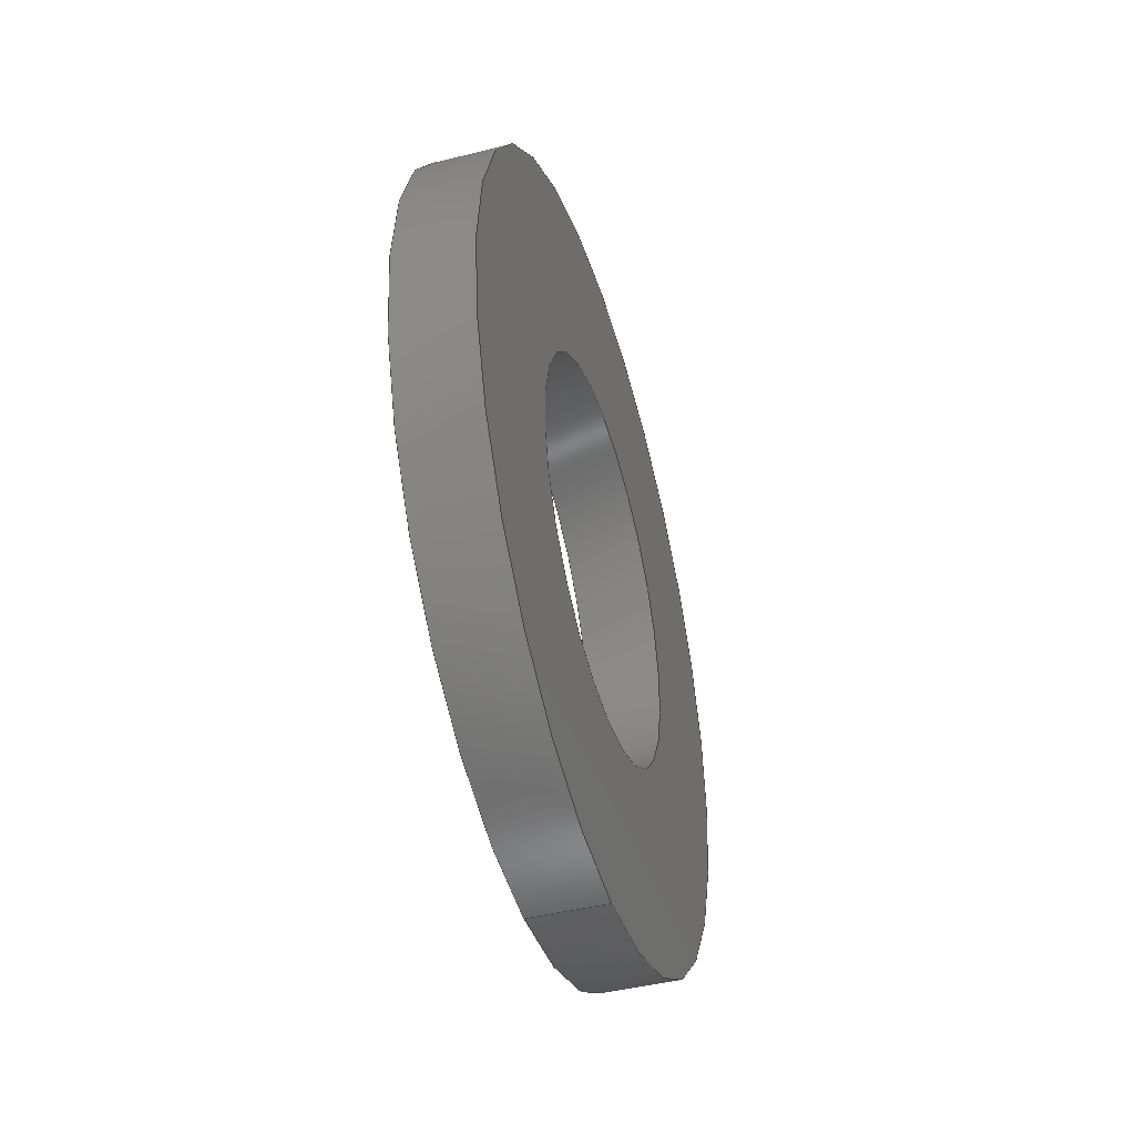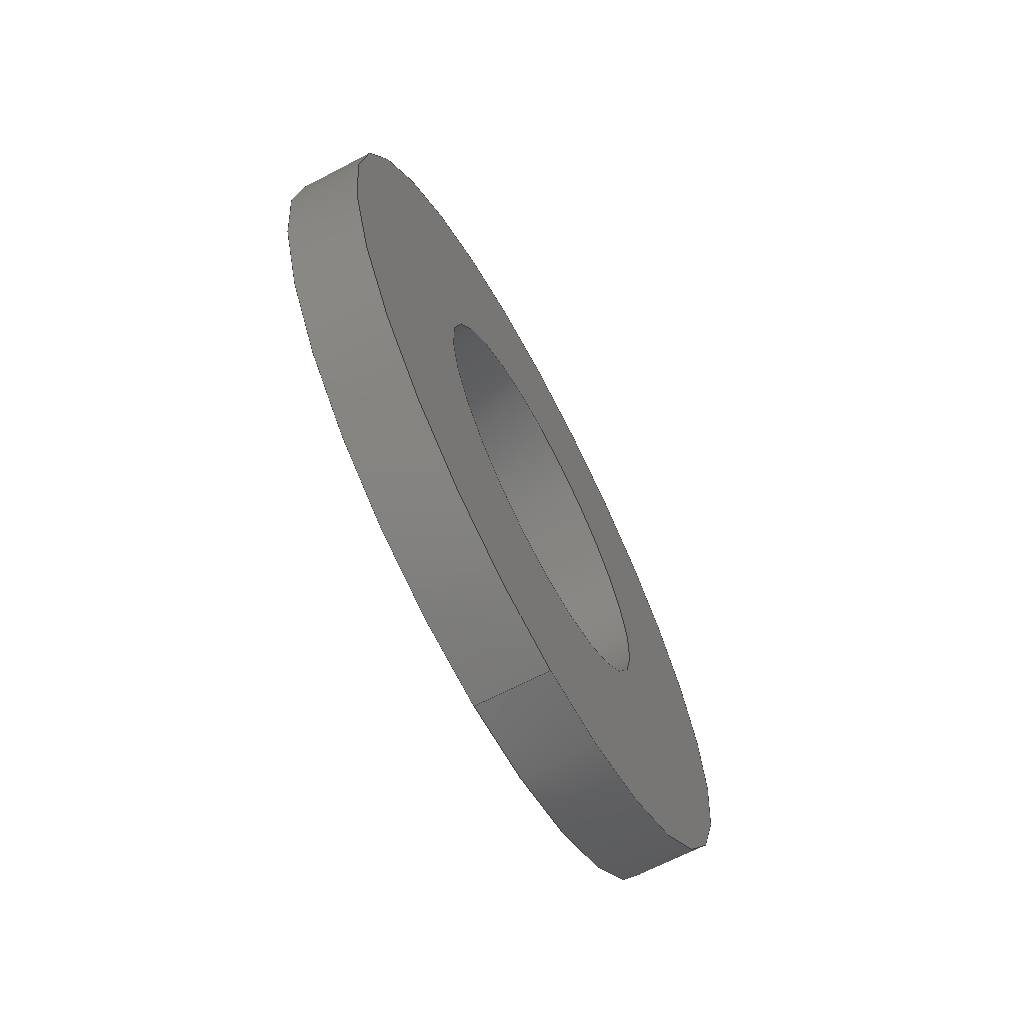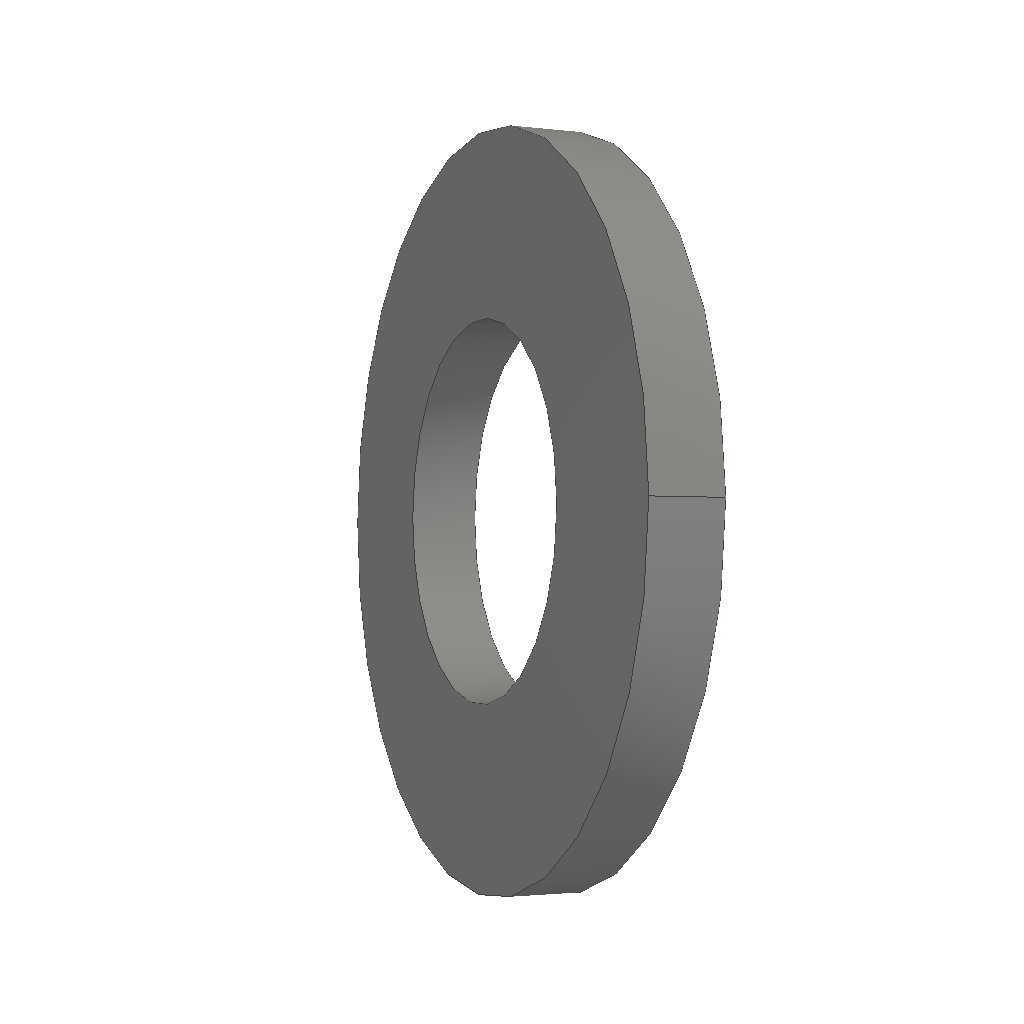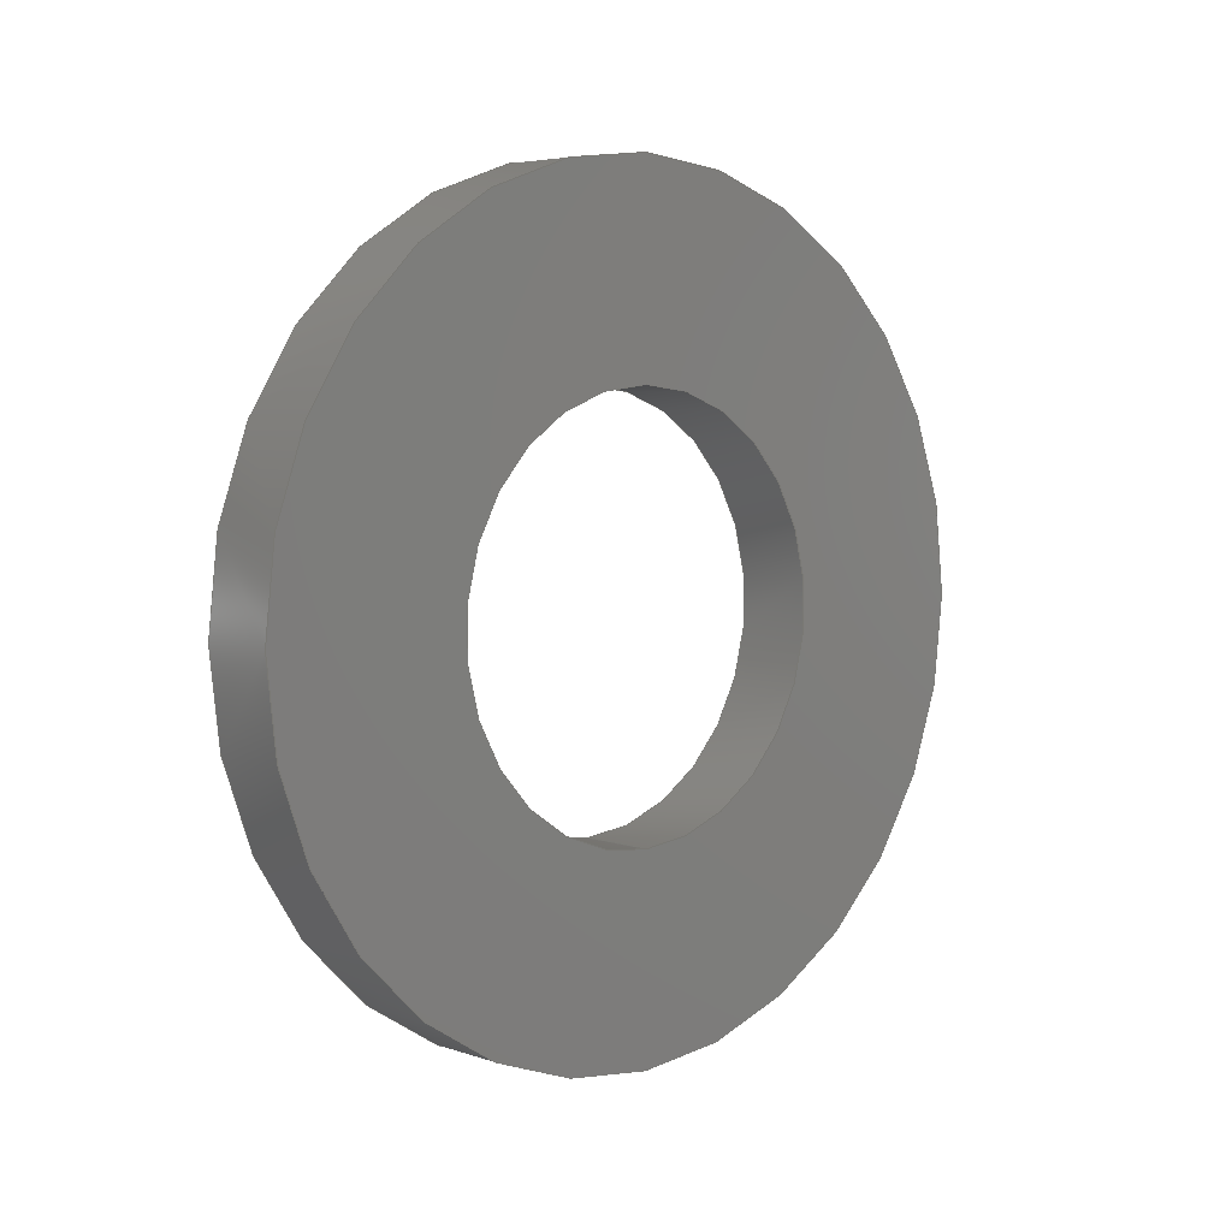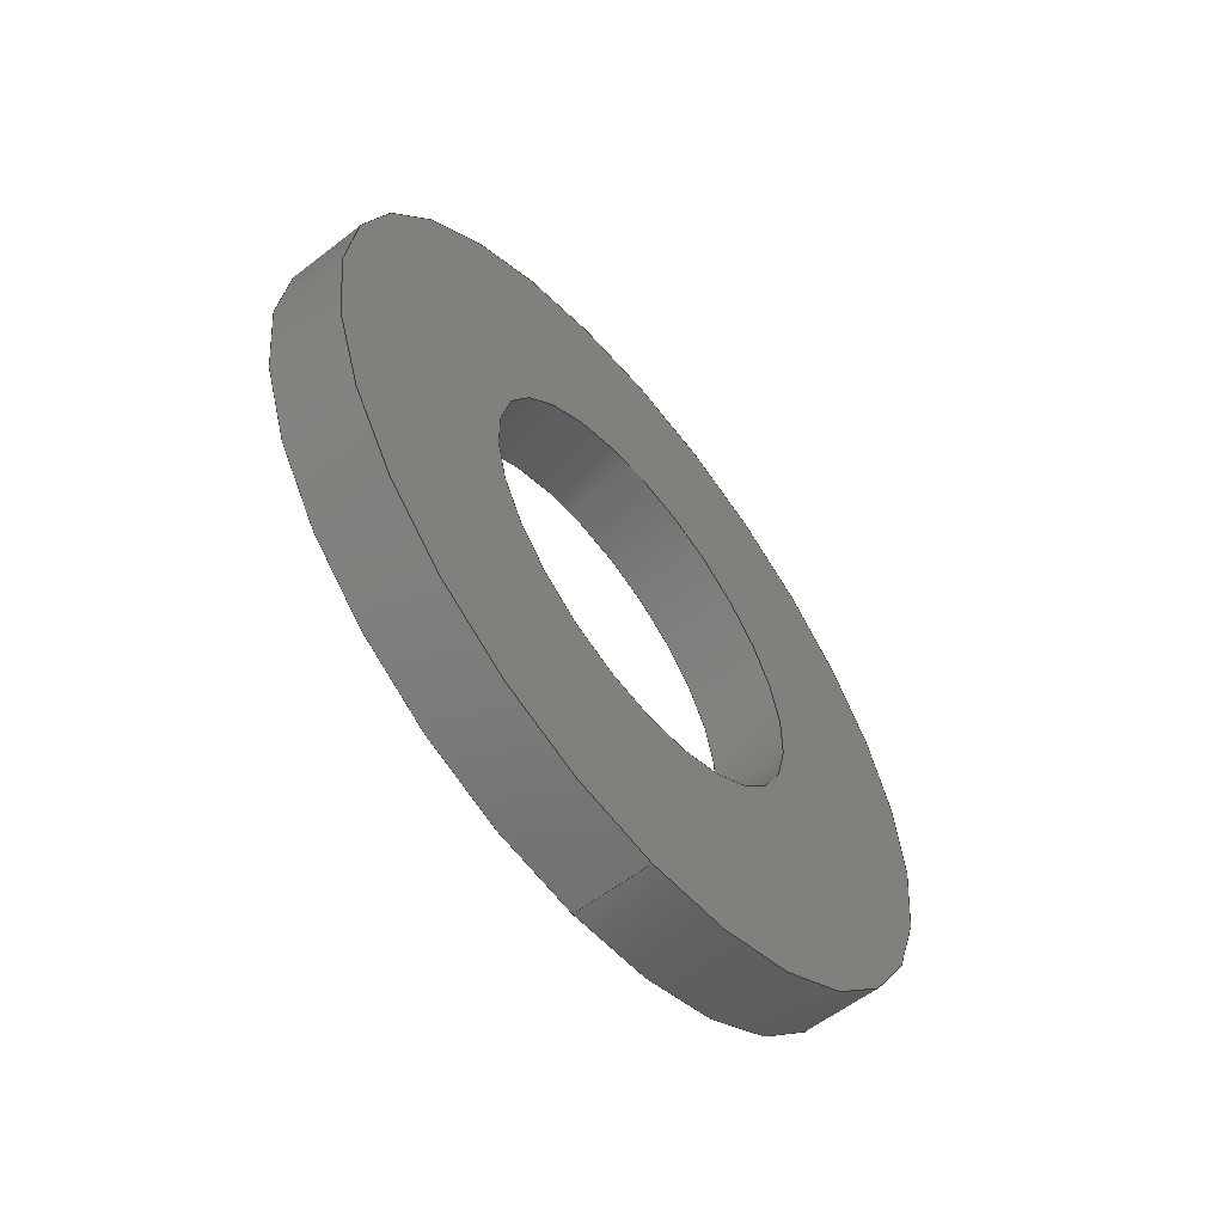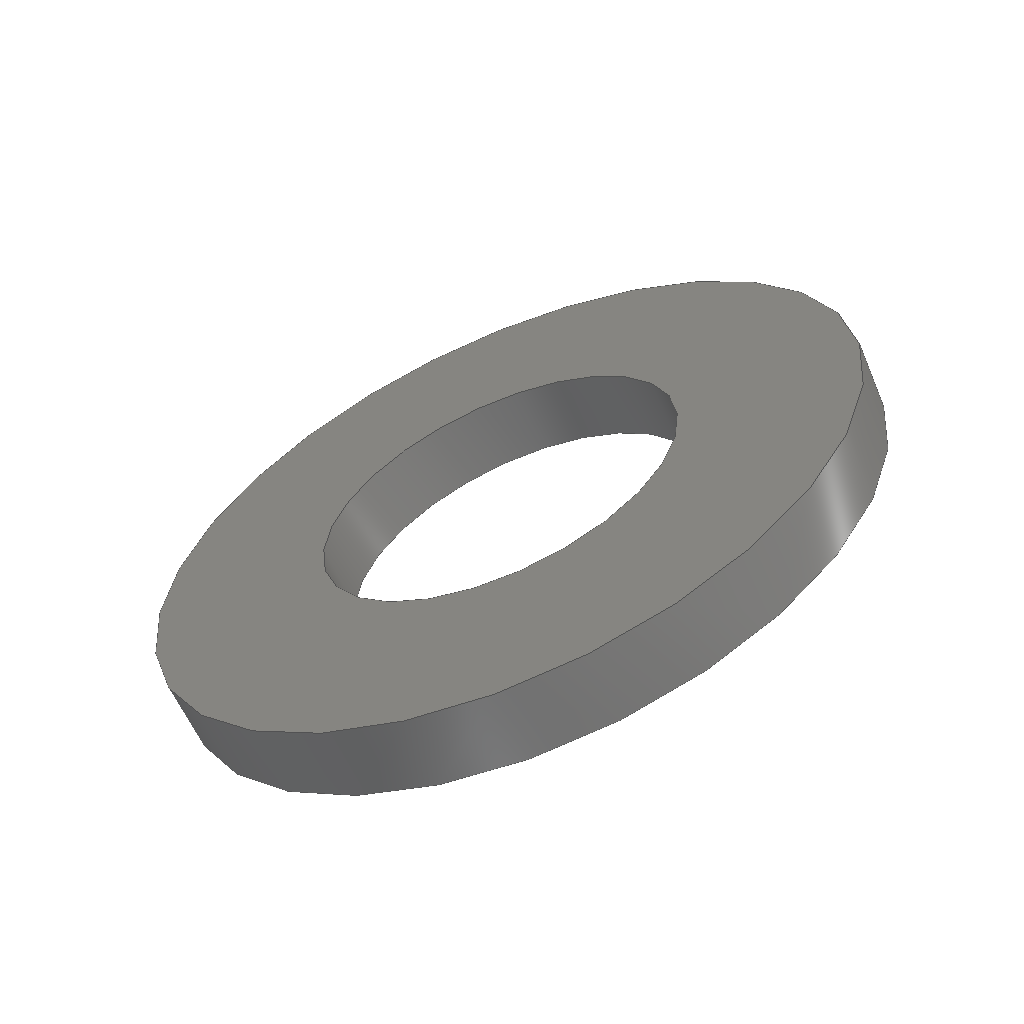
<metadata>
{"format":"step","ext":"step","renderer":"f3d","projection":"perspective","resolution":1024,"background":"white","views":[{"elev":-44.4,"azim":16.3,"up":"+Z"},{"elev":-67.2,"azim":-152.4,"up":"+Z"},{"elev":-2.1,"azim":157.3,"up":"+Y"},{"elev":5.0,"azim":46.9,"up":"+Z"},{"elev":-58.9,"azim":-141.5,"up":"+Z"},{"elev":-61.5,"azim":113.4,"up":"+Y"}]}
</metadata>
<code>
ISO-10303-21;
DATA;
#1=(NAMED_UNIT(*)PLANE_ANGLE_UNIT()SI_UNIT($,.RADIAN.));
#2=PLANE_ANGLE_MEASURE_WITH_UNIT(PLANE_ANGLE_MEASURE(0.01745),#1);
#3=(CONVERSION_BASED_UNIT('DEGREE',#2)NAMED_UNIT(#4)PLANE_ANGLE_UNIT());
#4=DIMENSIONAL_EXPONENTS(0,0,0,0,0,0,0);
#5=(NAMED_UNIT(*)SI_UNIT($,.STERADIAN.)SOLID_ANGLE_UNIT());
#6=(LENGTH_UNIT()NAMED_UNIT(*)SI_UNIT(.MILLI.,.METRE.));
#7=UNCERTAINTY_MEASURE_WITH_UNIT(LENGTH_MEASURE(1e-05),#6,'DISTANCE_ACCURACY_VALUE','Maximum Tolerance applied to model');
#8=(GEOMETRIC_REPRESENTATION_CONTEXT(3)GLOBAL_UNCERTAINTY_ASSIGNED_CONTEXT((#7))GLOBAL_UNIT_ASSIGNED_CONTEXT((#6,#3,#5))REPRESENTATION_CONTEXT('','Washer'));
#9=CARTESIAN_POINT('',(0,0,0));
#10=DIRECTION('',(0,0,1));
#11=DIRECTION('',(1,0,0));
#12=AXIS2_PLACEMENT_3D('',#9,#10,#11);
#13=CARTESIAN_POINT('',(-13.2,0,0));
#14=DIRECTION('',(1,0,0));
#15=DIRECTION('',(0,0,-1));
#16=AXIS2_PLACEMENT_3D('',#13,#14,#15);
#17=CYLINDRICAL_SURFACE('',#16,4);
#18=CARTESIAN_POINT('',(-11.7,-0,-4));
#19=VERTEX_POINT('',#18);
#20=CARTESIAN_POINT('',(-13.2,-0,-4));
#21=VERTEX_POINT('',#20);
#22=CARTESIAN_POINT('',(-11.7,0,-4));
#23=DIRECTION('',(-1,-0,0));
#24=VECTOR('',#23,1.5);
#25=LINE('',#22,#24);
#26=EDGE_CURVE('',#19,#21,#25,.T.);
#27=ORIENTED_EDGE('',*,*,#26,.F.);
#28=CARTESIAN_POINT('',(-11.7,0,4));
#29=VERTEX_POINT('',#28);
#30=CARTESIAN_POINT('',(-11.7,0,0));
#31=DIRECTION('',(1,0,-0));
#32=DIRECTION('',(0,0,1));
#33=AXIS2_PLACEMENT_3D('',#30,#31,#32);
#34=CIRCLE('',#33,4);
#35=EDGE_CURVE('',#19,#29,#34,.T.);
#36=ORIENTED_EDGE('',*,*,#35,.T.);
#37=CARTESIAN_POINT('',(-11.7,0,0));
#38=DIRECTION('',(1,0,-0));
#39=DIRECTION('',(0,0,1));
#40=AXIS2_PLACEMENT_3D('',#37,#38,#39);
#41=CIRCLE('',#40,4);
#42=EDGE_CURVE('',#29,#19,#41,.T.);
#43=ORIENTED_EDGE('',*,*,#42,.T.);
#44=ORIENTED_EDGE('',*,*,#26,.T.);
#45=CARTESIAN_POINT('',(-13.2,0,4));
#46=VERTEX_POINT('',#45);
#47=CARTESIAN_POINT('',(-13.2,0,0));
#48=DIRECTION('',(1,0,-0));
#49=DIRECTION('',(0,0,1));
#50=AXIS2_PLACEMENT_3D('',#47,#48,#49);
#51=CIRCLE('',#50,4);
#52=EDGE_CURVE('',#46,#21,#51,.T.);
#53=ORIENTED_EDGE('',*,*,#52,.F.);
#54=CARTESIAN_POINT('',(-13.2,0,0));
#55=DIRECTION('',(1,0,-0));
#56=DIRECTION('',(0,0,1));
#57=AXIS2_PLACEMENT_3D('',#54,#55,#56);
#58=CIRCLE('',#57,4);
#59=EDGE_CURVE('',#21,#46,#58,.T.);
#60=ORIENTED_EDGE('',*,*,#59,.F.);
#61=EDGE_LOOP('',(#27,#36,#43,#44,#53,#60));
#62=FACE_BOUND('',#61,.T.);
#63=ADVANCED_FACE('',(#62),#17,.F.);
#64=CARTESIAN_POINT('',(-13.2,0,0));
#65=DIRECTION('',(1,0,0));
#66=DIRECTION('',(0,0,-1));
#67=AXIS2_PLACEMENT_3D('',#64,#65,#66);
#68=CYLINDRICAL_SURFACE('',#67,7.9);
#69=CARTESIAN_POINT('',(-11.7,0,-7.9));
#70=VERTEX_POINT('',#69);
#71=CARTESIAN_POINT('',(-13.2,0,-7.9));
#72=VERTEX_POINT('',#71);
#73=CARTESIAN_POINT('',(-11.7,0,-7.9));
#74=DIRECTION('',(-1,-0,0));
#75=VECTOR('',#74,1.5);
#76=LINE('',#73,#75);
#77=EDGE_CURVE('',#70,#72,#76,.T.);
#78=ORIENTED_EDGE('',*,*,#77,.T.);
#79=CARTESIAN_POINT('',(-13.2,-0,7.9));
#80=VERTEX_POINT('',#79);
#81=CARTESIAN_POINT('',(-13.2,0,0));
#82=DIRECTION('',(-1,0,0));
#83=DIRECTION('',(0,0,1));
#84=AXIS2_PLACEMENT_3D('',#81,#82,#83);
#85=CIRCLE('',#84,7.9);
#86=EDGE_CURVE('',#80,#72,#85,.T.);
#87=ORIENTED_EDGE('',*,*,#86,.F.);
#88=CARTESIAN_POINT('',(-13.2,0,0));
#89=DIRECTION('',(-1,0,0));
#90=DIRECTION('',(0,0,1));
#91=AXIS2_PLACEMENT_3D('',#88,#89,#90);
#92=CIRCLE('',#91,7.9);
#93=EDGE_CURVE('',#72,#80,#92,.T.);
#94=ORIENTED_EDGE('',*,*,#93,.F.);
#95=ORIENTED_EDGE('',*,*,#77,.F.);
#96=CARTESIAN_POINT('',(-11.7,-0,7.9));
#97=VERTEX_POINT('',#96);
#98=CARTESIAN_POINT('',(-11.7,0,0));
#99=DIRECTION('',(-1,0,0));
#100=DIRECTION('',(0,0,1));
#101=AXIS2_PLACEMENT_3D('',#98,#99,#100);
#102=CIRCLE('',#101,7.9);
#103=EDGE_CURVE('',#70,#97,#102,.T.);
#104=ORIENTED_EDGE('',*,*,#103,.T.);
#105=CARTESIAN_POINT('',(-11.7,0,0));
#106=DIRECTION('',(-1,0,0));
#107=DIRECTION('',(0,0,1));
#108=AXIS2_PLACEMENT_3D('',#105,#106,#107);
#109=CIRCLE('',#108,7.9);
#110=EDGE_CURVE('',#97,#70,#109,.T.);
#111=ORIENTED_EDGE('',*,*,#110,.T.);
#112=EDGE_LOOP('',(#78,#87,#94,#95,#104,#111));
#113=FACE_BOUND('',#112,.T.);
#114=ADVANCED_FACE('',(#113),#68,.T.);
#115=CARTESIAN_POINT('',(-13.2,0,0));
#116=DIRECTION('',(-1,0,0));
#117=DIRECTION('',(0,-1,0));
#118=AXIS2_PLACEMENT_3D('',#115,#116,#117);
#119=PLANE('',#118);
#120=ORIENTED_EDGE('',*,*,#52,.T.);
#121=ORIENTED_EDGE('',*,*,#59,.T.);
#122=EDGE_LOOP('',(#120,#121));
#123=FACE_BOUND('',#122,.T.);
#124=ORIENTED_EDGE('',*,*,#86,.T.);
#125=ORIENTED_EDGE('',*,*,#93,.T.);
#126=EDGE_LOOP('',(#124,#125));
#127=FACE_BOUND('',#126,.T.);
#128=ADVANCED_FACE('',(#123,#127),#119,.T.);
#129=CARTESIAN_POINT('',(-11.7,0,0));
#130=DIRECTION('',(-1,0,0));
#131=DIRECTION('',(0,-1,0));
#132=AXIS2_PLACEMENT_3D('',#129,#130,#131);
#133=PLANE('',#132);
#134=ORIENTED_EDGE('',*,*,#35,.F.);
#135=ORIENTED_EDGE('',*,*,#42,.F.);
#136=EDGE_LOOP('',(#134,#135));
#137=FACE_BOUND('',#136,.T.);
#138=ORIENTED_EDGE('',*,*,#103,.F.);
#139=ORIENTED_EDGE('',*,*,#110,.F.);
#140=EDGE_LOOP('',(#138,#139));
#141=FACE_BOUND('',#140,.T.);
#142=ADVANCED_FACE('',(#137,#141),#133,.F.);
#143=CLOSED_SHELL('',(#63,#114,#128,#142));
#144=MANIFOLD_SOLID_BREP('Washer',#143);
#145=COLOUR_RGB('',0.4941,0.4941,0.5255);
#146=FILL_AREA_STYLE_COLOUR('',#145);
#147=FILL_AREA_STYLE('',(#146));
#148=SURFACE_STYLE_FILL_AREA(#147);
#149=SURFACE_SIDE_STYLE('',(#148));
#150=SURFACE_STYLE_USAGE(.BOTH.,#149);
#151=PRESENTATION_STYLE_ASSIGNMENT((#150));
#152=STYLED_ITEM('',(#151),#144);
#153=SHAPE_REPRESENTATION('Washer',(#12),#8);
#154=ADVANCED_BREP_SHAPE_REPRESENTATION('Washer',(#144),#8);
#155=SHAPE_REPRESENTATION_RELATIONSHIP('','',#153,#154);
#156=APPLICATION_CONTEXT('data for automotive mechanical design processes');
#157=APPLICATION_PROTOCOL_DEFINITION('international standard','automotive_design',1994,#156);
#158=PRODUCT_CONTEXT('',#156,'mechanical');
#159=PRODUCT_DEFINITION_CONTEXT('part definition',#156,'design');
#160=PRODUCT('Washer','Washer','',(#158));
#161=PRODUCT_RELATED_PRODUCT_CATEGORY('part','',(#160));
#162=PRODUCT_DEFINITION_FORMATION_WITH_SPECIFIED_SOURCE('','',#160,.NOT_KNOWN.);
#163=PRODUCT_DEFINITION('design','',#162,#159);
#164=PRODUCT_DEFINITION_SHAPE('','',#163);
#165=SHAPE_DEFINITION_REPRESENTATION(#164,#153);
#166=DRAUGHTING_MODEL('',(),#8);
#167=MECHANICAL_DESIGN_GEOMETRIC_PRESENTATION_REPRESENTATION('',(#152),#8);
ENDSEC;
END-ISO-10303-21;

</code>
